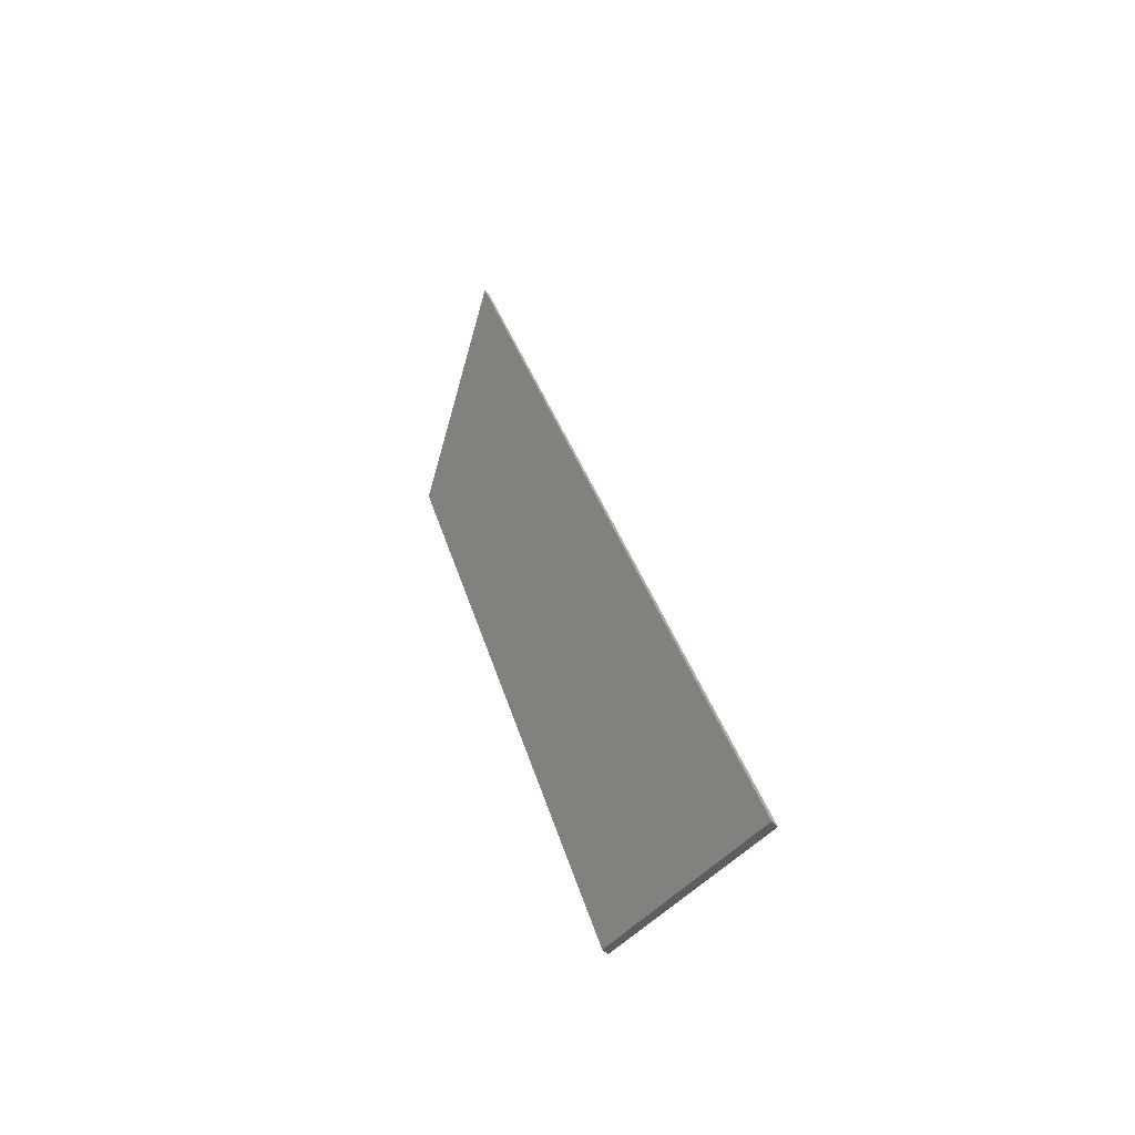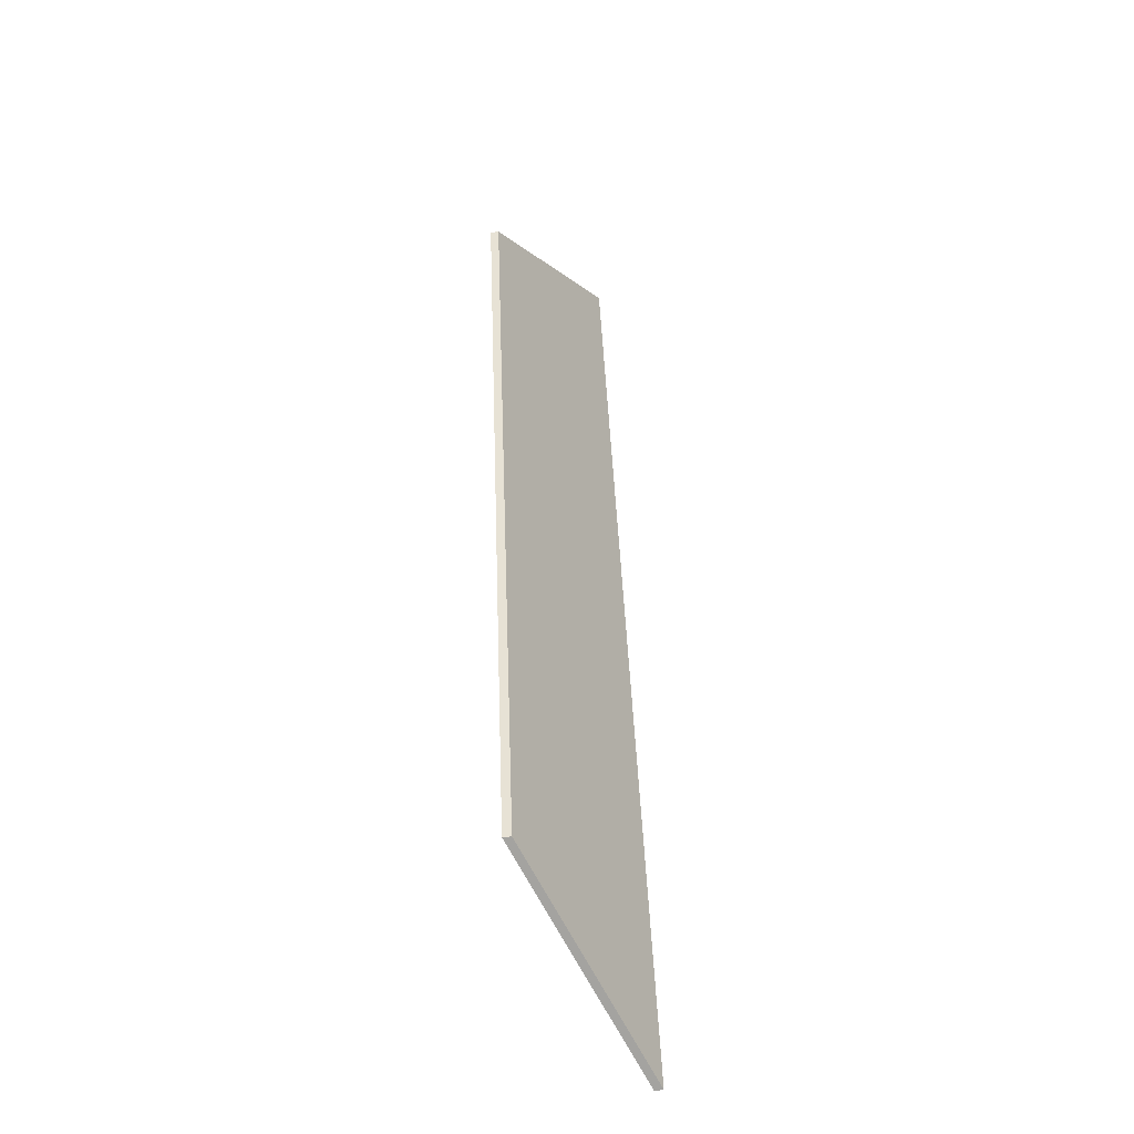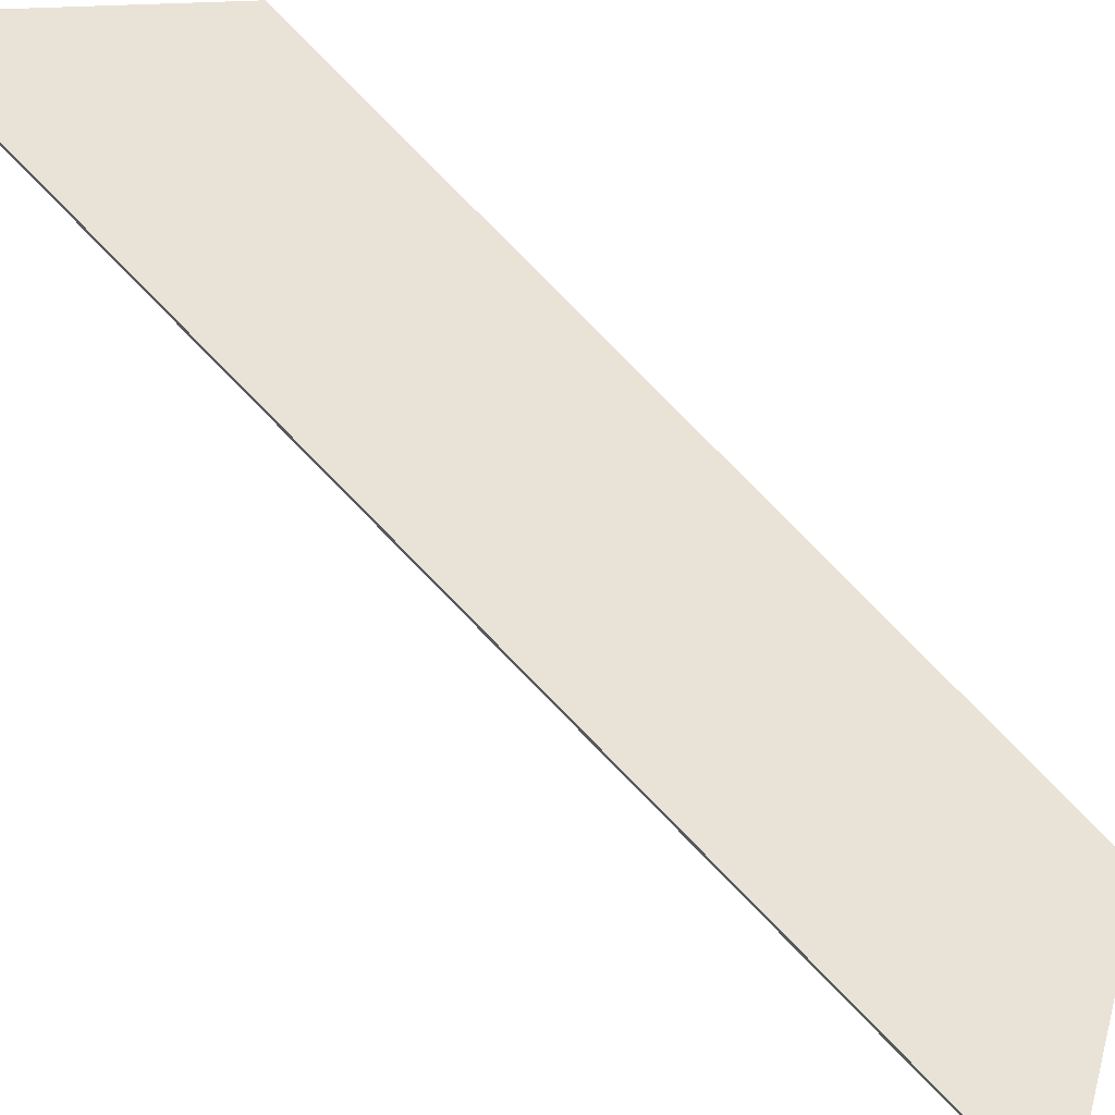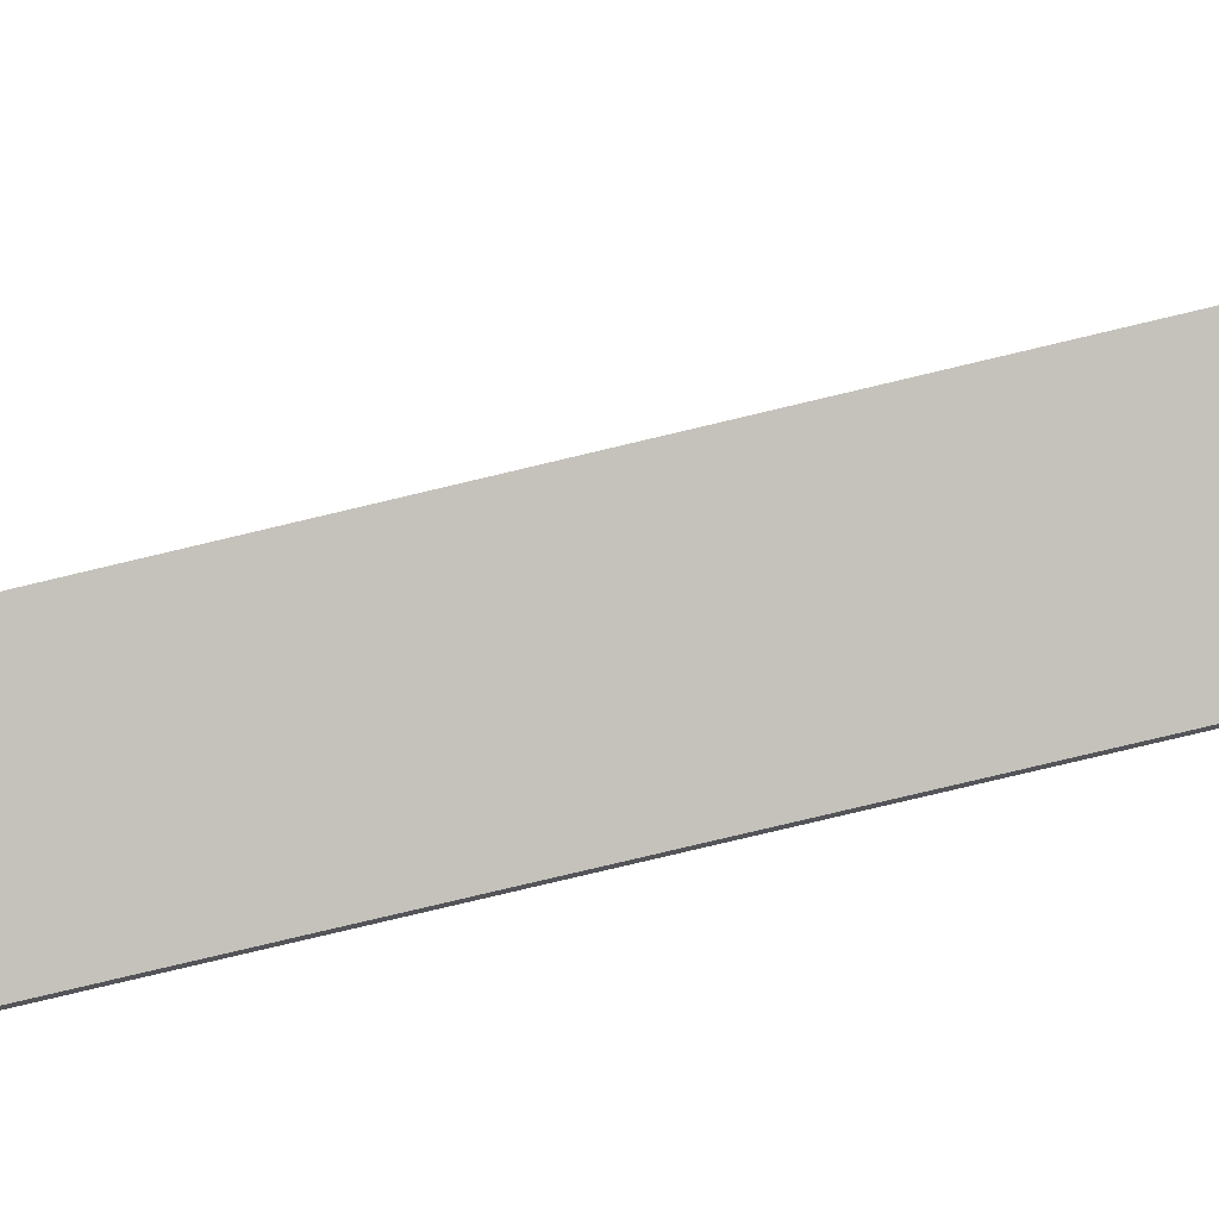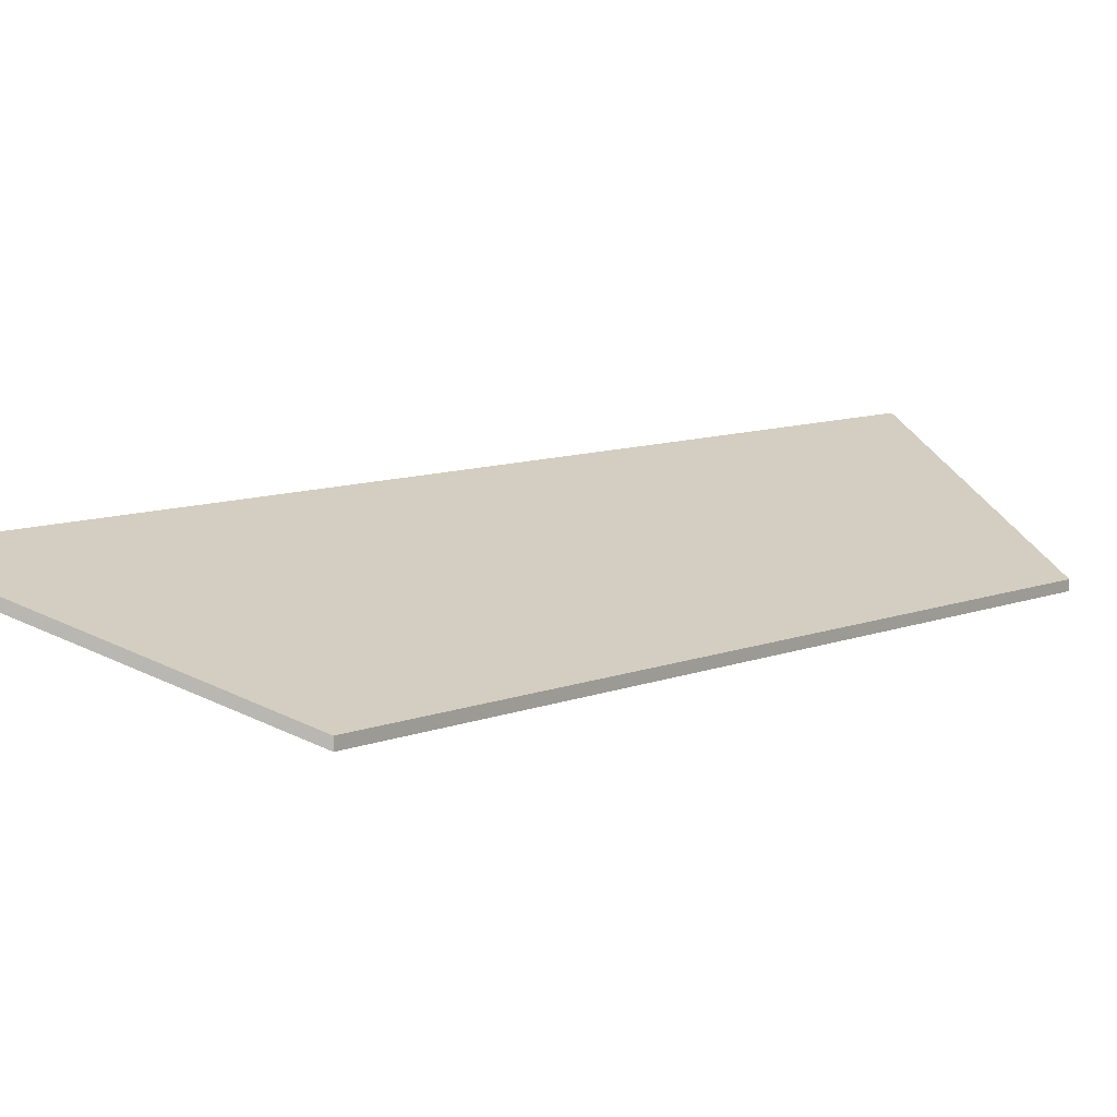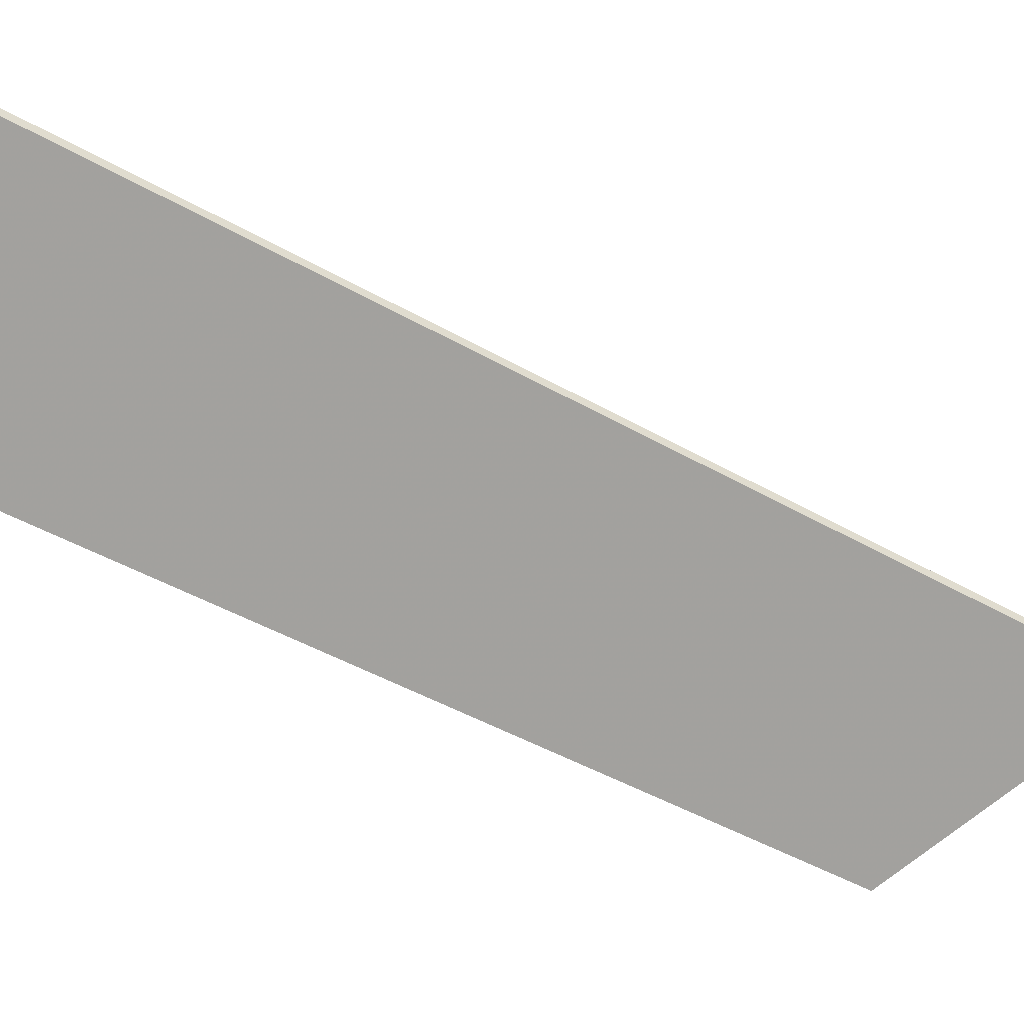
<metadata>
{"format":"obj","ext":"obj","renderer":"f3d","projection":"perspective","resolution":1024,"background":"white","views":[{"elev":-47.4,"azim":-141.8,"up":"+Z"},{"elev":-61.3,"azim":96.8,"up":"+Z"},{"elev":73.0,"azim":-25.6,"up":"+Y"},{"elev":67.7,"azim":93.9,"up":"+Y"},{"elev":6.6,"azim":53.1,"up":"+Y"},{"elev":-50.4,"azim":-103.4,"up":"+Y"}]}
</metadata>
<code>
v 0.9967 -0.056 -1.016
v 0.9367 -0.056 -1.206
v 0.8776 -0.03149 -1.218
v 0.9582 -0.03291 -0.9738
v 0.9967 -0.05806 -1.016
v 0.9582 -0.03496 -0.9738
v 0.8776 -0.03355 -1.218
v 0.9367 -0.05806 -1.206
v 0.9582 -0.03496 -0.9738
v 0.9967 -0.05806 -1.016
v 0.9967 -0.056 -1.016
v 0.9582 -0.03291 -0.9738
v 0.8776 -0.03355 -1.218
v 0.9582 -0.03496 -0.9738
v 0.9582 -0.03291 -0.9738
v 0.8776 -0.03149 -1.218
v 0.9367 -0.05806 -1.206
v 0.8776 -0.03355 -1.218
v 0.8776 -0.03149 -1.218
v 0.9367 -0.056 -1.206
v 0.9967 -0.05806 -1.016
v 0.9367 -0.05806 -1.206
v 0.9367 -0.056 -1.206
v 0.9967 -0.056 -1.016
f 1 2 3
f 1 3 4
f 5 6 7
f 5 7 8
f 9 10 11
f 9 11 12
f 13 14 15
f 13 15 16
f 17 18 19
f 17 19 20
f 21 22 23
f 21 23 24

</code>
